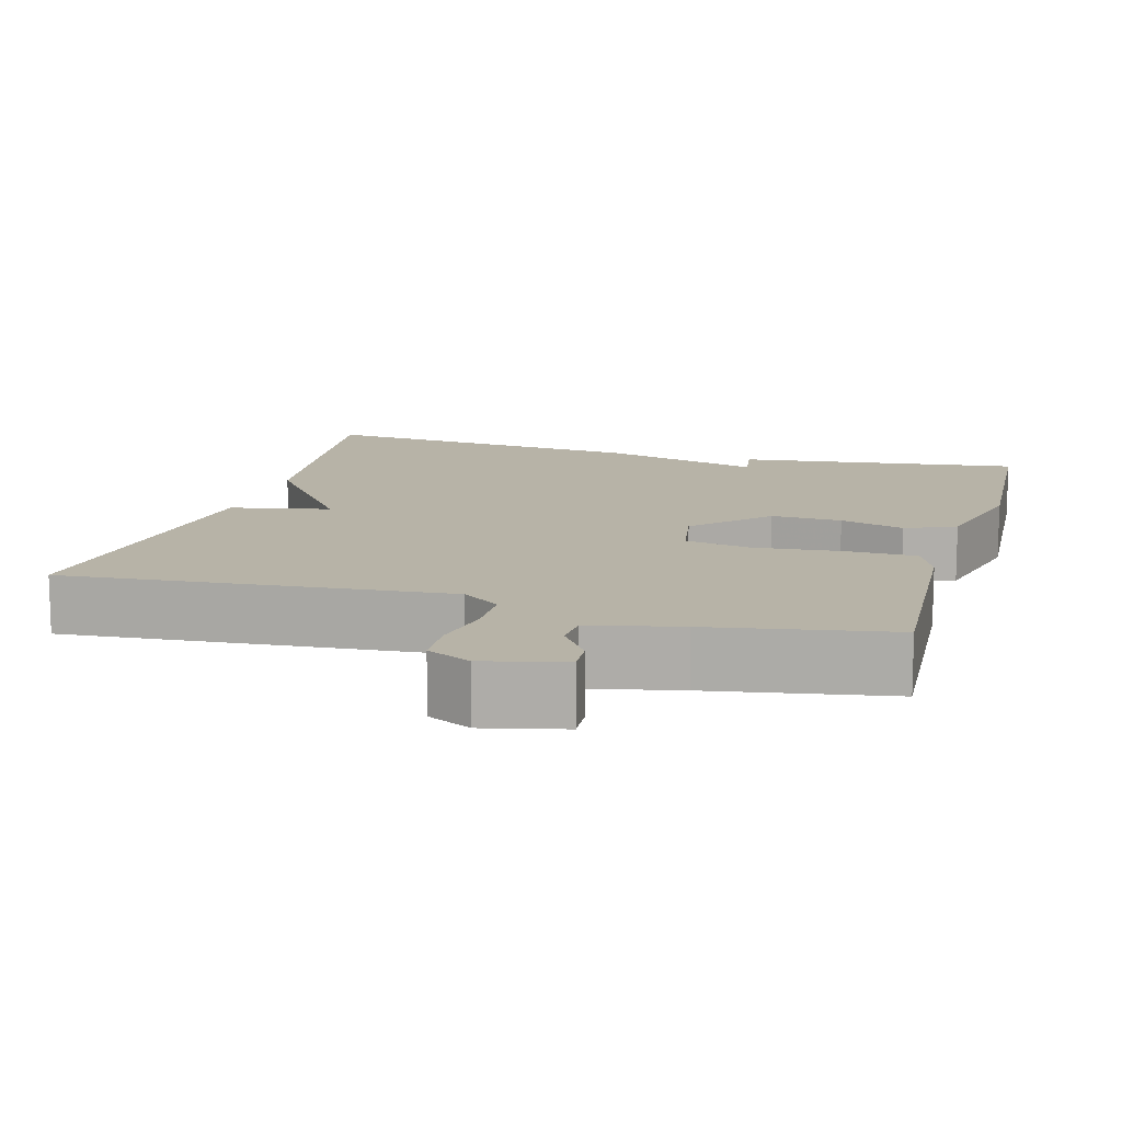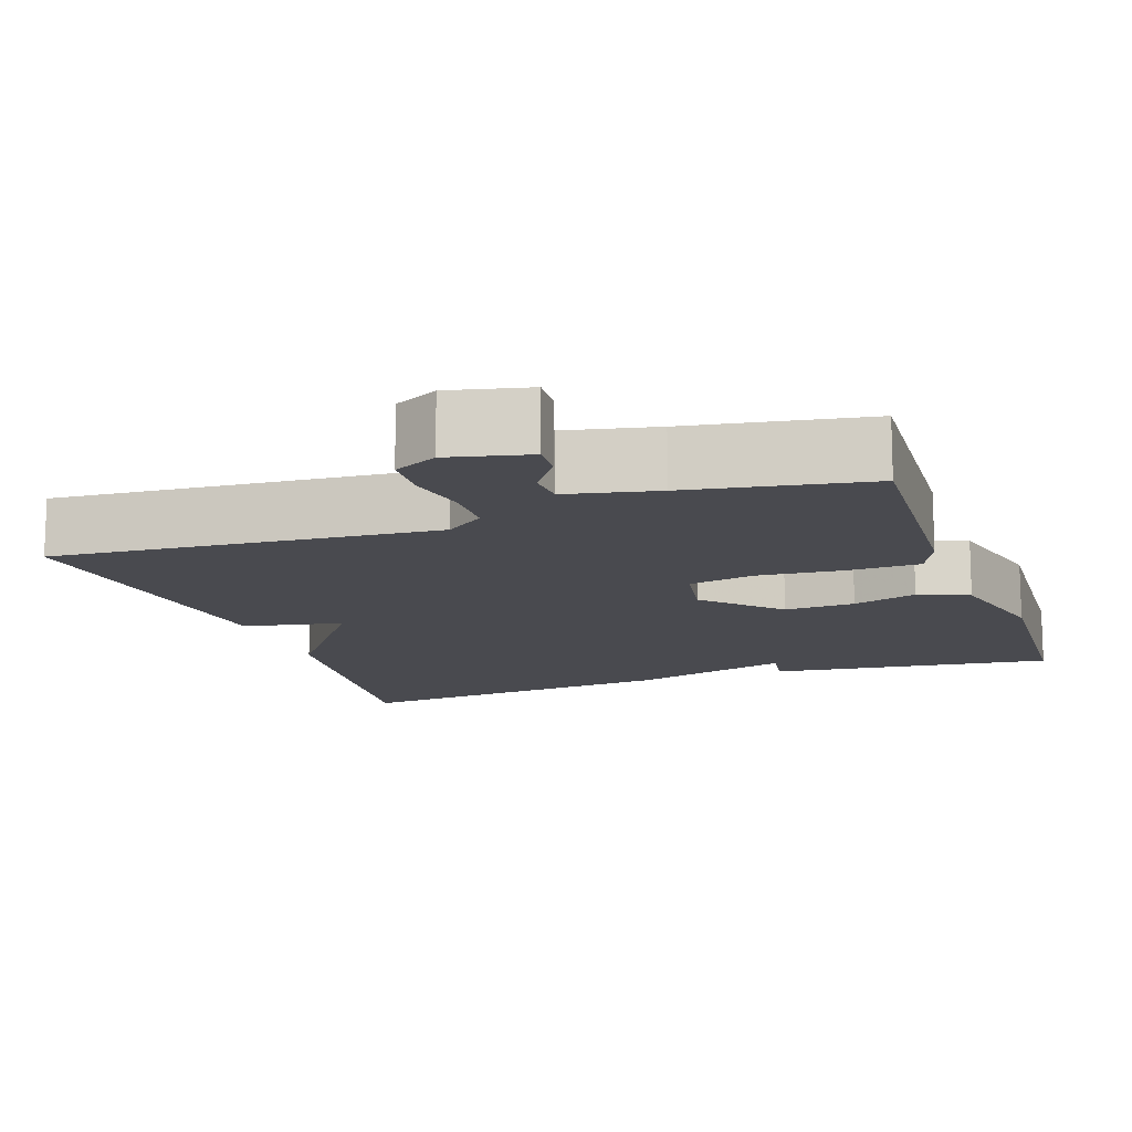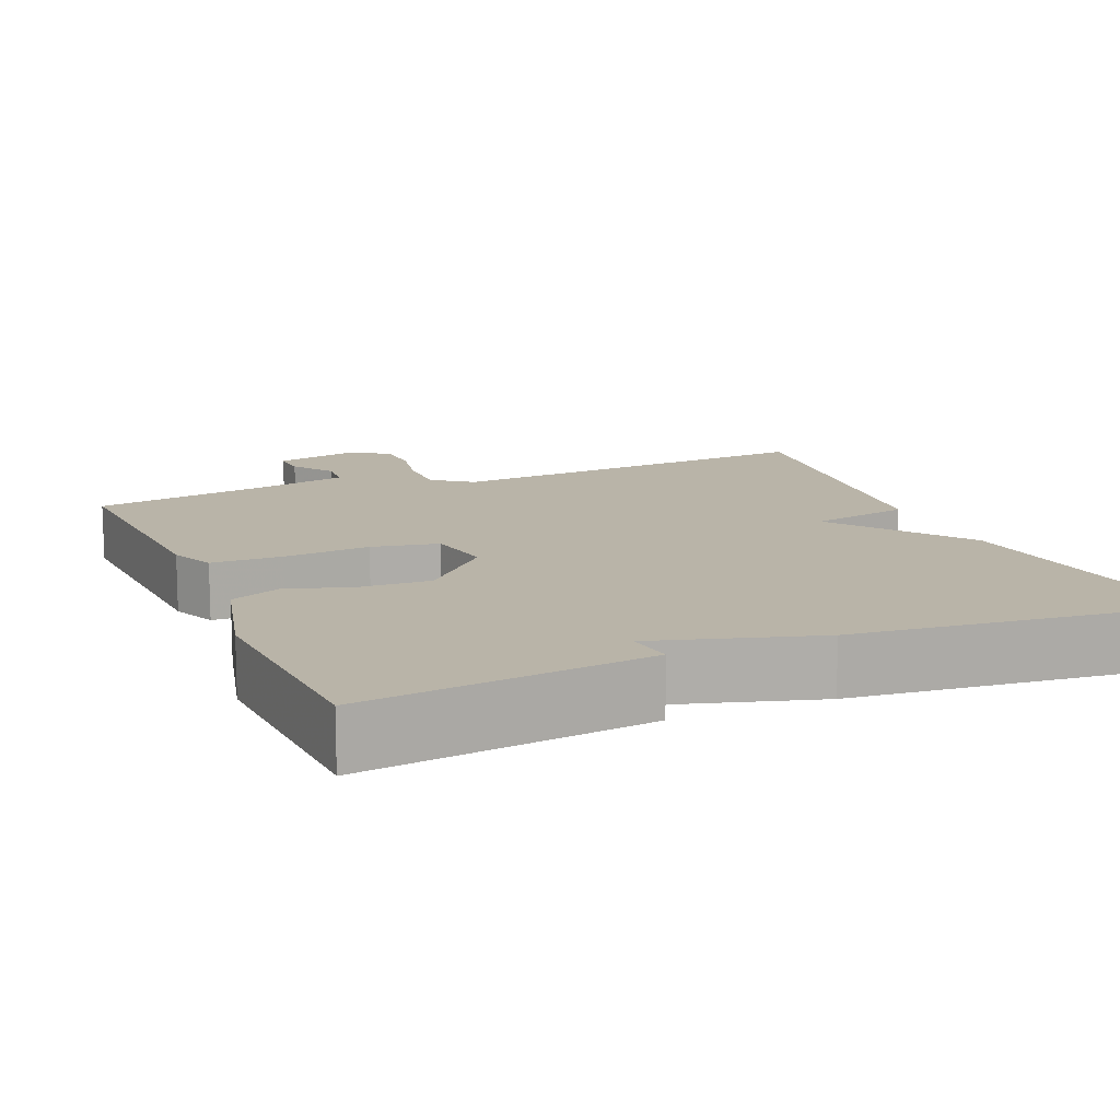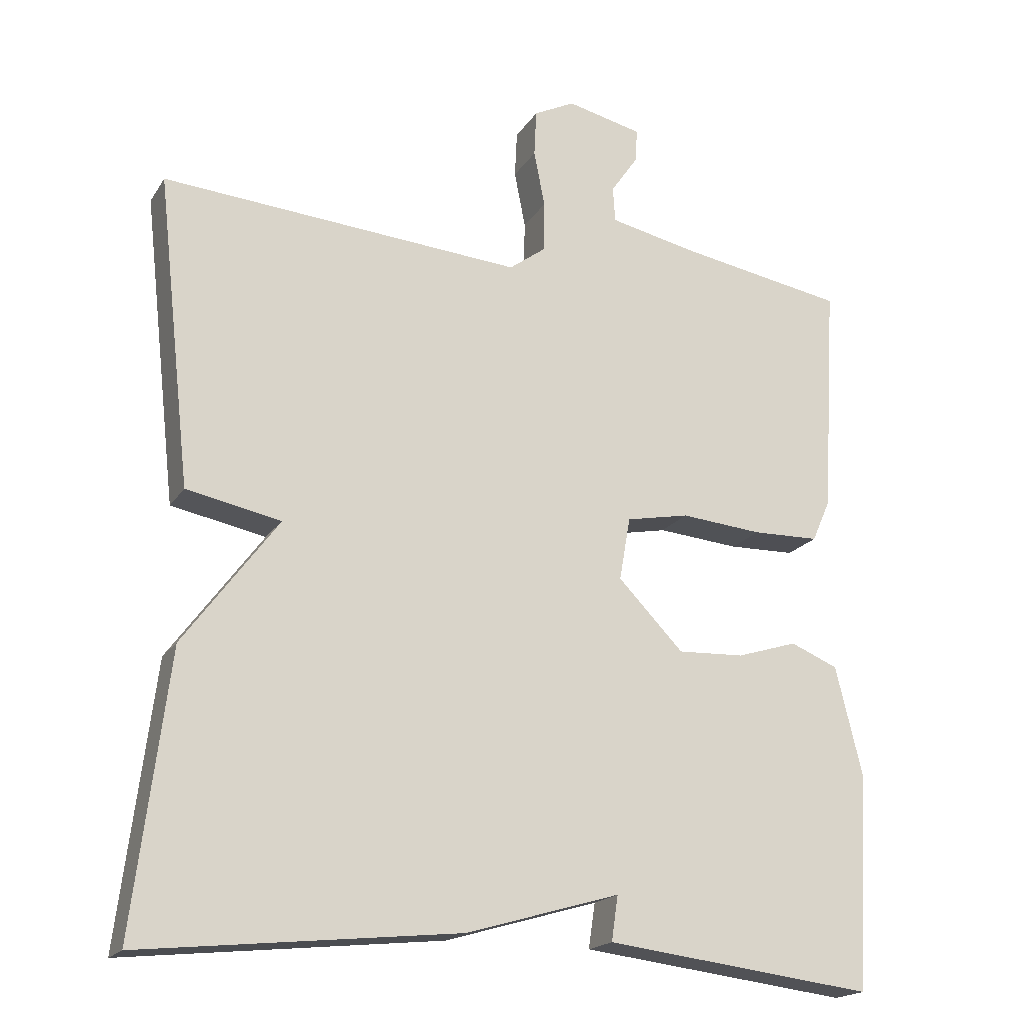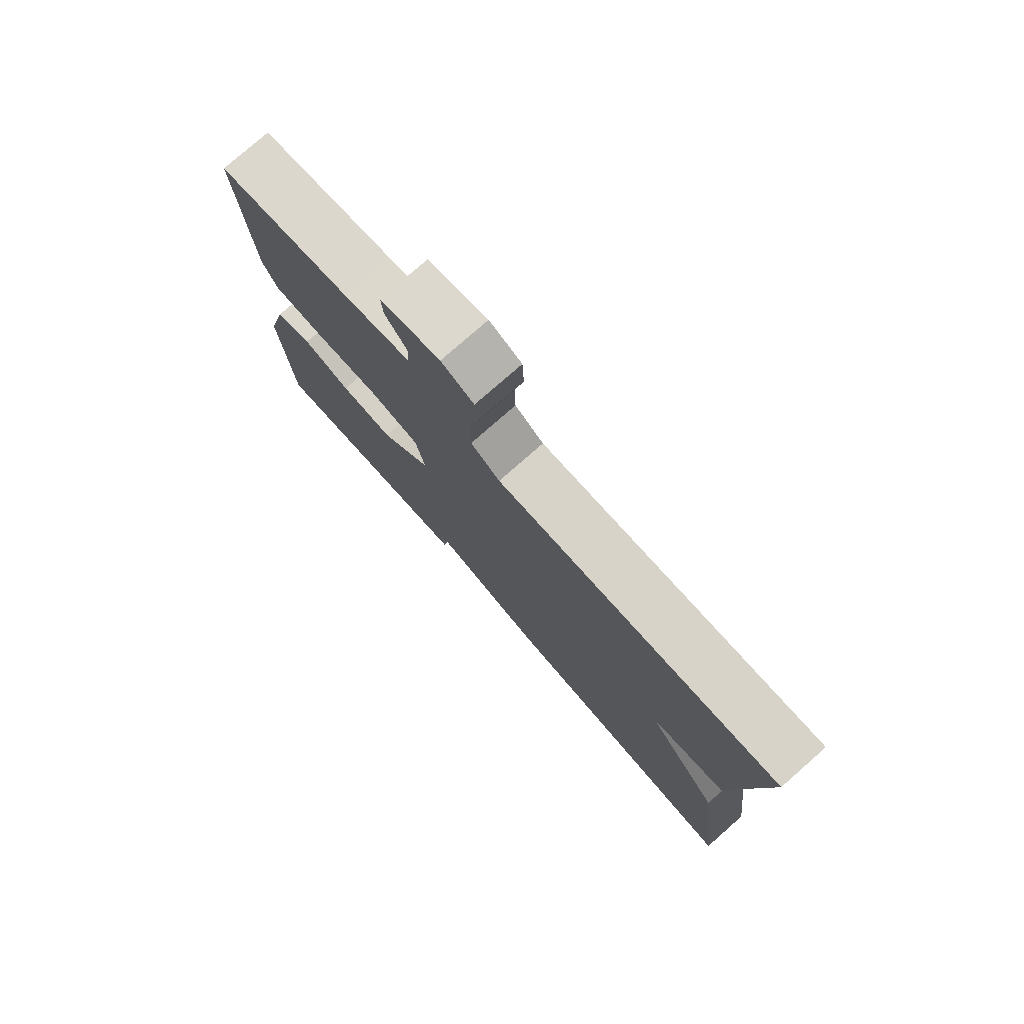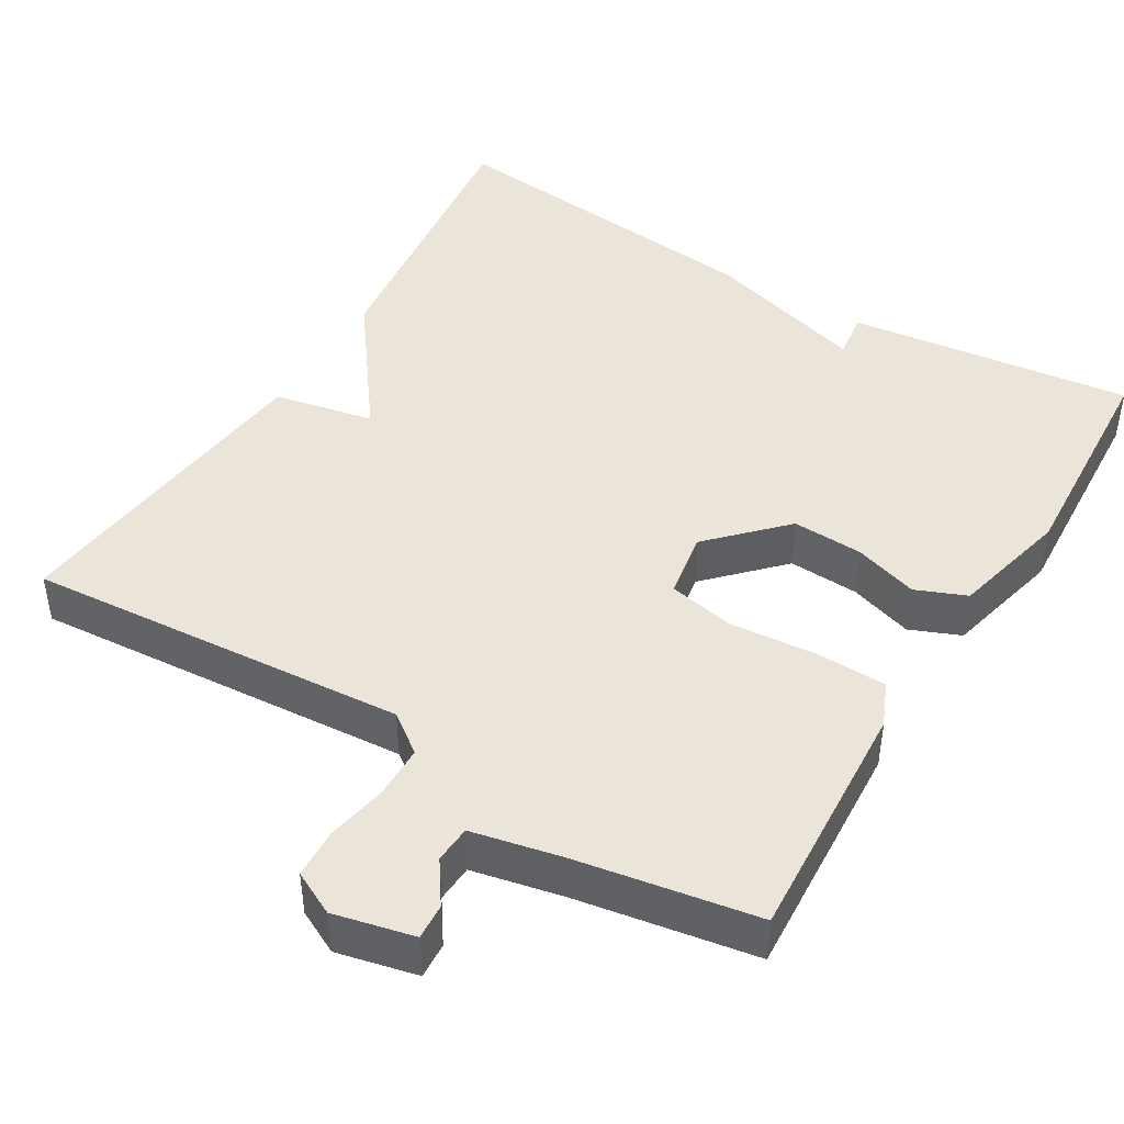
<metadata>
{"format":"obj","ext":"obj","renderer":"f3d","projection":"perspective","resolution":1024,"background":"white","views":[{"elev":12.6,"azim":15.6,"up":"+Y"},{"elev":-13.5,"azim":19.3,"up":"+Y"},{"elev":13.1,"azim":157.2,"up":"+Y"},{"elev":-18.8,"azim":-23.0,"up":"+Z"},{"elev":77.9,"azim":-131.3,"up":"+Z"},{"elev":44.8,"azim":31.1,"up":"+Y"}]}
</metadata>
<code>
v -0.5 0.07 -0.5
v -0.453 0.07 -0.123
v -0.324 0.07 0.051
v -0.453 0.07 0.077
v -0.5 0.07 0.5
v -0.008 0.07 0.462
v 0.042 0.07 0.499
v 0.043 0.07 0.568
v 0.028 0.07 0.645
v 0.031 0.07 0.709
v 0.087 0.07 0.737
v 0.19 0.07 0.713
v 0.187 0.07 0.667
v 0.15 0.07 0.613
v 0.153 0.07 0.565
v 0.269 0.07 0.54
v 0.5 0.07 0.5
v 0.481 0.07 0.184
v 0.456 0.07 0.127
v 0.365 0.07 0.125
v 0.253 0.07 0.135
v 0.167 0.07 0.118
v 0.152 0.07 0.032
v 0.241 0.07 -0.06
v 0.332 0.07 -0.056
v 0.415 0.07 -0.03
v 0.48 0.07 -0.057
v 0.517 0.07 -0.209
v 0.5 0.07 -0.5
v 0.132 0.07 -0.455
v 0.141 0.07 -0.394
v -0.068 0.07 -0.455
v -0.5 0 -0.5
v -0.453 0 -0.123
v -0.324 0 0.051
v -0.453 0 0.077
v -0.5 0 0.5
v -0.008 0 0.462
v 0.042 0 0.499
v 0.043 0 0.568
v 0.028 0 0.645
v 0.031 0 0.709
v 0.087 0 0.737
v 0.19 0 0.713
v 0.187 0 0.667
v 0.15 0 0.613
v 0.153 0 0.565
v 0.269 0 0.54
v 0.5 0 0.5
v 0.481 0 0.184
v 0.456 0 0.127
v 0.365 0 0.125
v 0.253 0 0.135
v 0.167 0 0.118
v 0.152 0 0.032
v 0.241 0 -0.06
v 0.332 0 -0.056
v 0.415 0 -0.03
v 0.48 0 -0.057
v 0.517 0 -0.209
v 0.5 0 -0.5
v 0.132 0 -0.455
v 0.141 0 -0.394
v -0.068 0 -0.455
f 1 2 3
f 32 1 3
f 31 32 3
f 29 30 31
f 28 29 31
f 27 28 31
f 26 27 31
f 25 26 31
f 24 25 31
f 23 24 31 3
f 4 5 6
f 3 4 6
f 23 3 6
f 22 23 6
f 21 22 6 7
f 21 7 8
f 20 21 8
f 19 20 8
f 18 19 8
f 17 18 8
f 16 17 8
f 15 16 8
f 9 10 11
f 8 9 11
f 15 8 11
f 14 15 11
f 11 12 13 14
f 35 34 33
f 35 33 64
f 35 64 63
f 63 62 61
f 63 61 60
f 63 60 59
f 63 59 58
f 63 58 57
f 63 57 56
f 35 63 56 55
f 38 37 36
f 38 36 35
f 38 35 55
f 38 55 54
f 39 38 54 53
f 40 39 53
f 40 53 52
f 40 52 51
f 40 51 50
f 40 50 49
f 40 49 48
f 40 48 47
f 43 42 41
f 43 41 40
f 43 40 47
f 43 47 46
f 46 45 44 43
f 1 33 34 2
f 2 34 35 3
f 3 35 36 4
f 4 36 37 5
f 5 37 38 6
f 6 38 39 7
f 7 39 40 8
f 8 40 41 9
f 9 41 42 10
f 10 42 43 11
f 11 43 44 12
f 12 44 45 13
f 13 45 46 14
f 14 46 47 15
f 15 47 48 16
f 16 48 49 17
f 17 49 50 18
f 18 50 51 19
f 19 51 52 20
f 20 52 53 21
f 21 53 54 22
f 22 54 55 23
f 23 55 56 24
f 24 56 57 25
f 25 57 58 26
f 26 58 59 27
f 27 59 60 28
f 28 60 61 29
f 29 61 62 30
f 30 62 63 31
f 31 63 64 32
f 32 64 33 1

</code>
